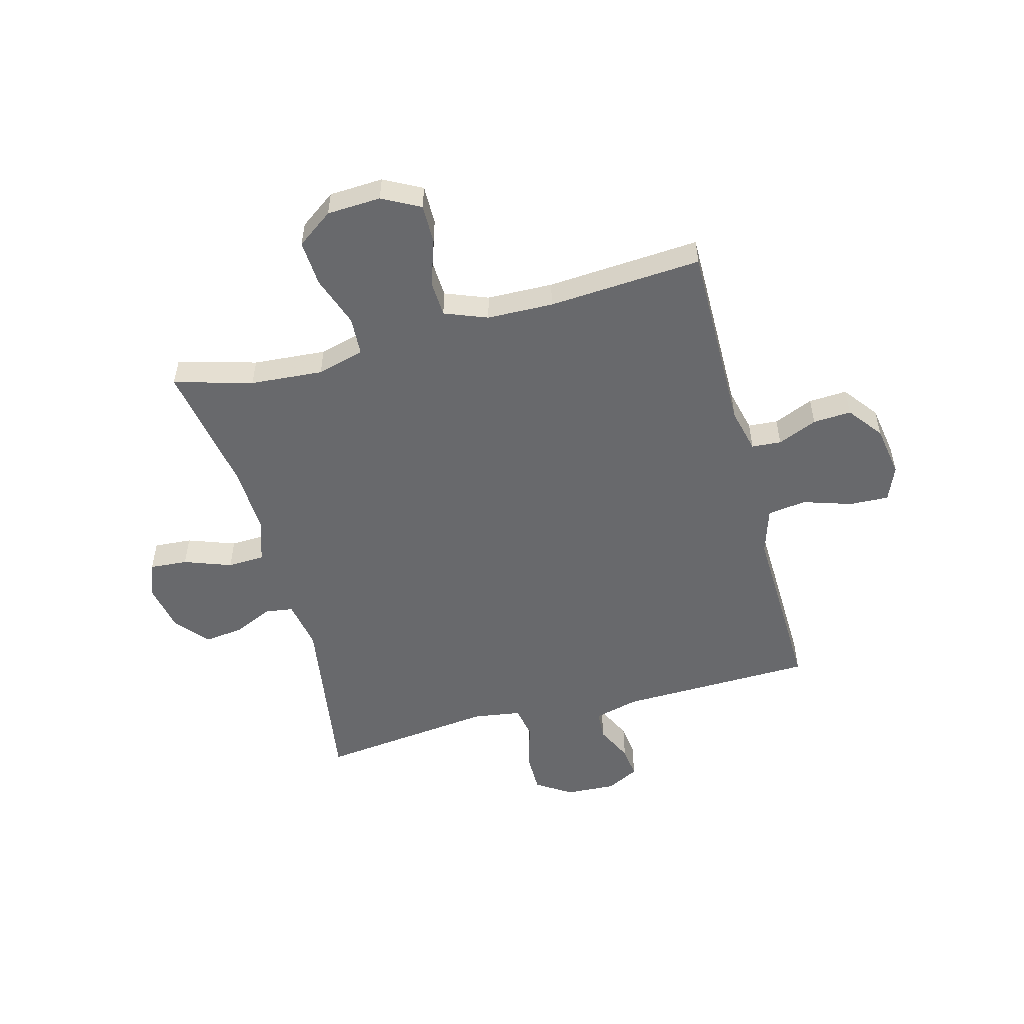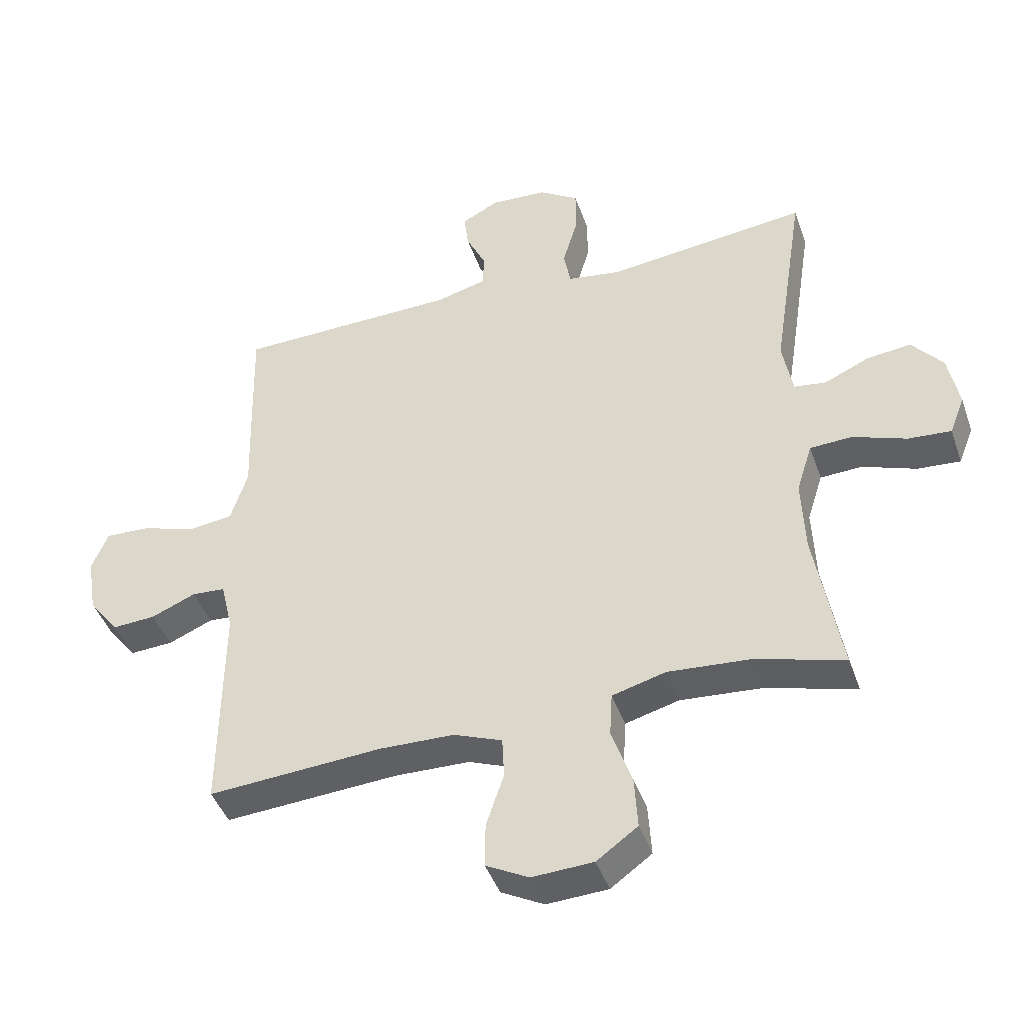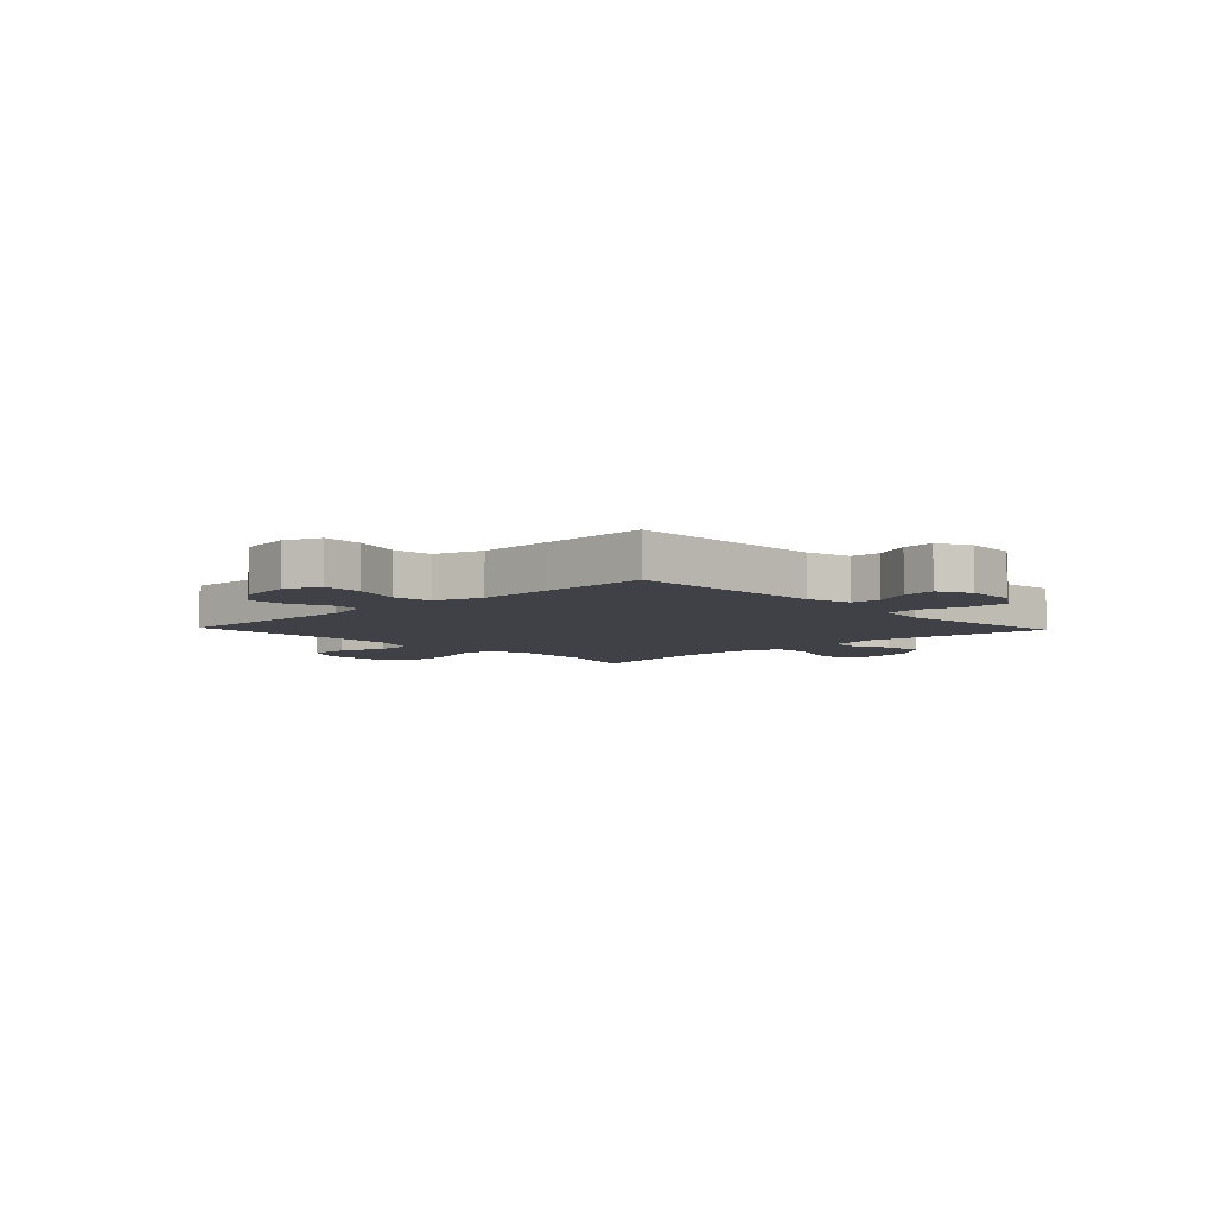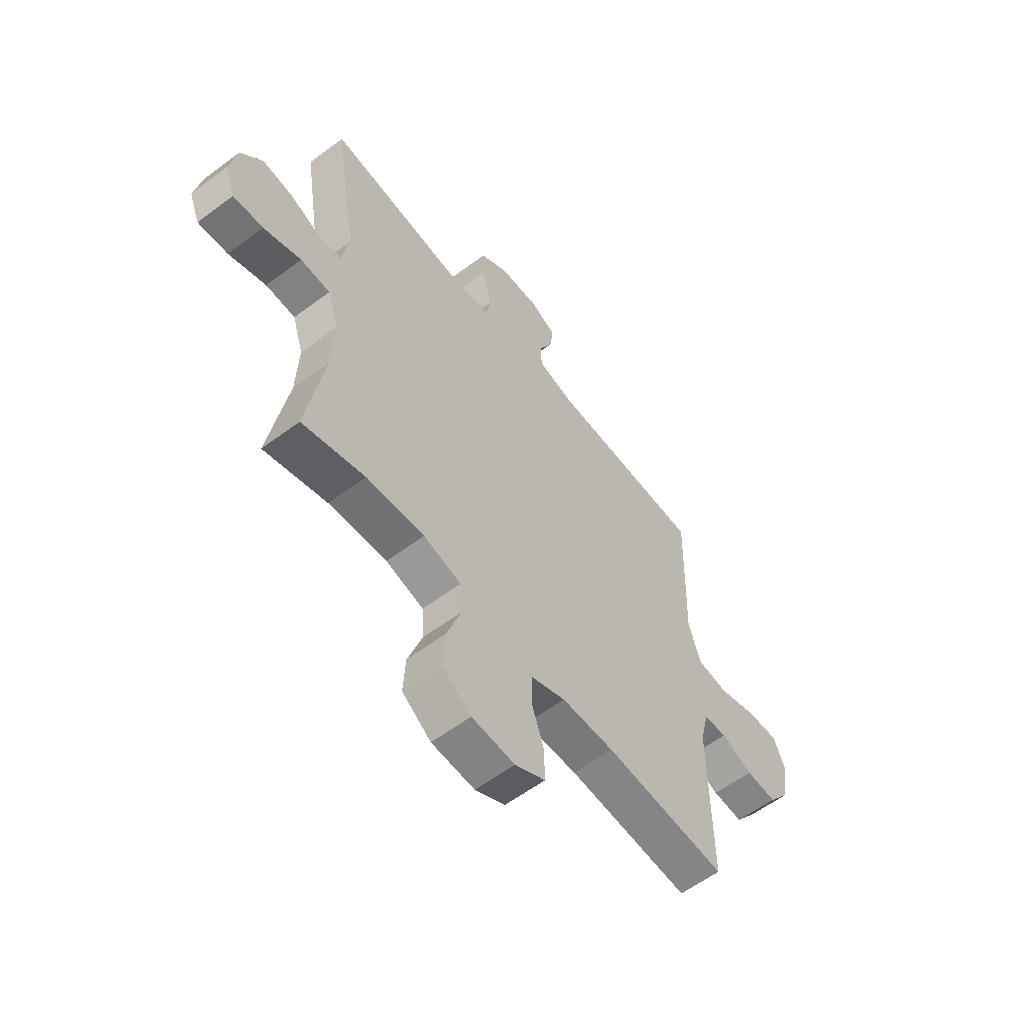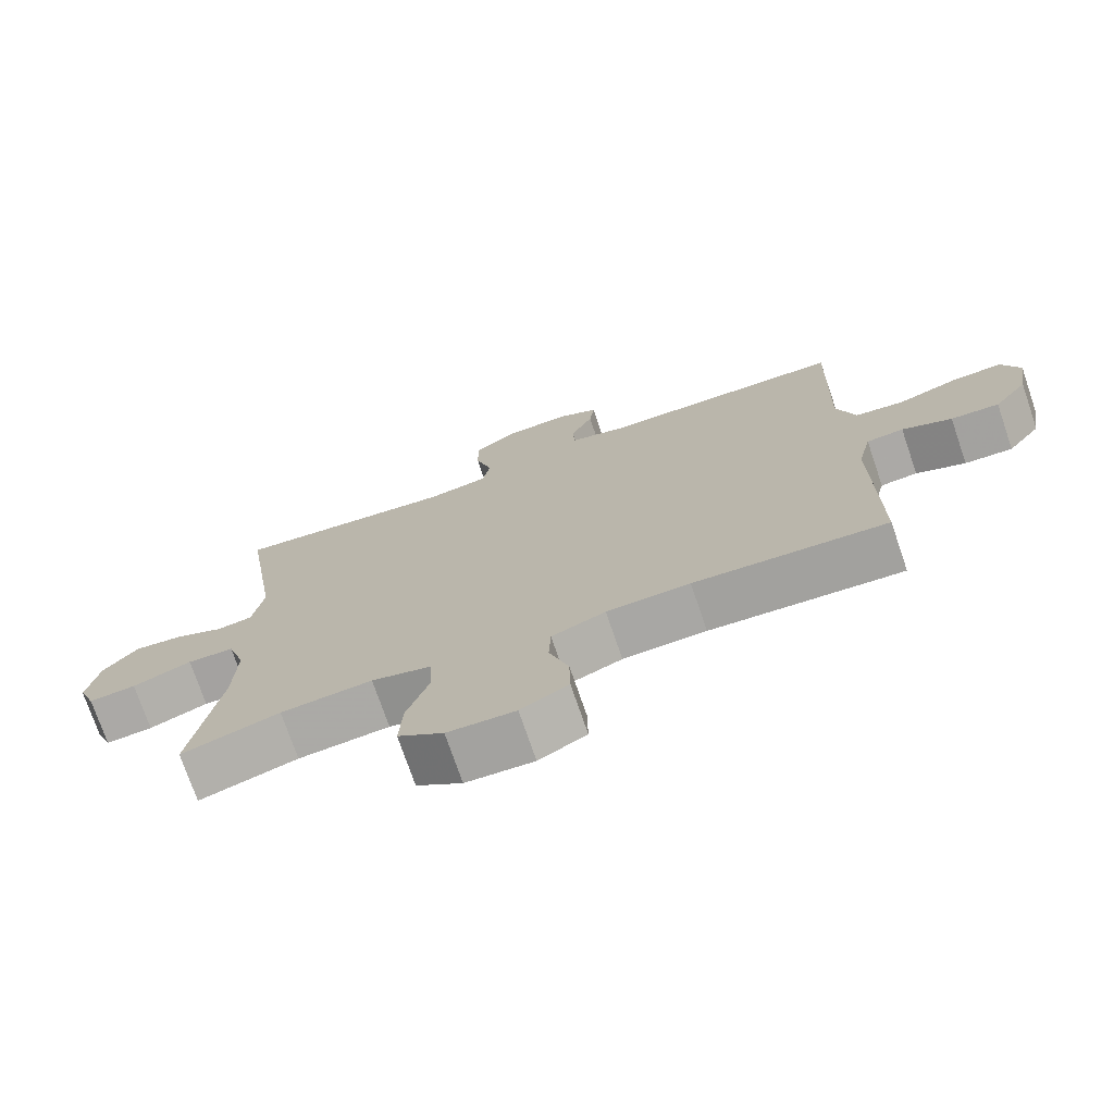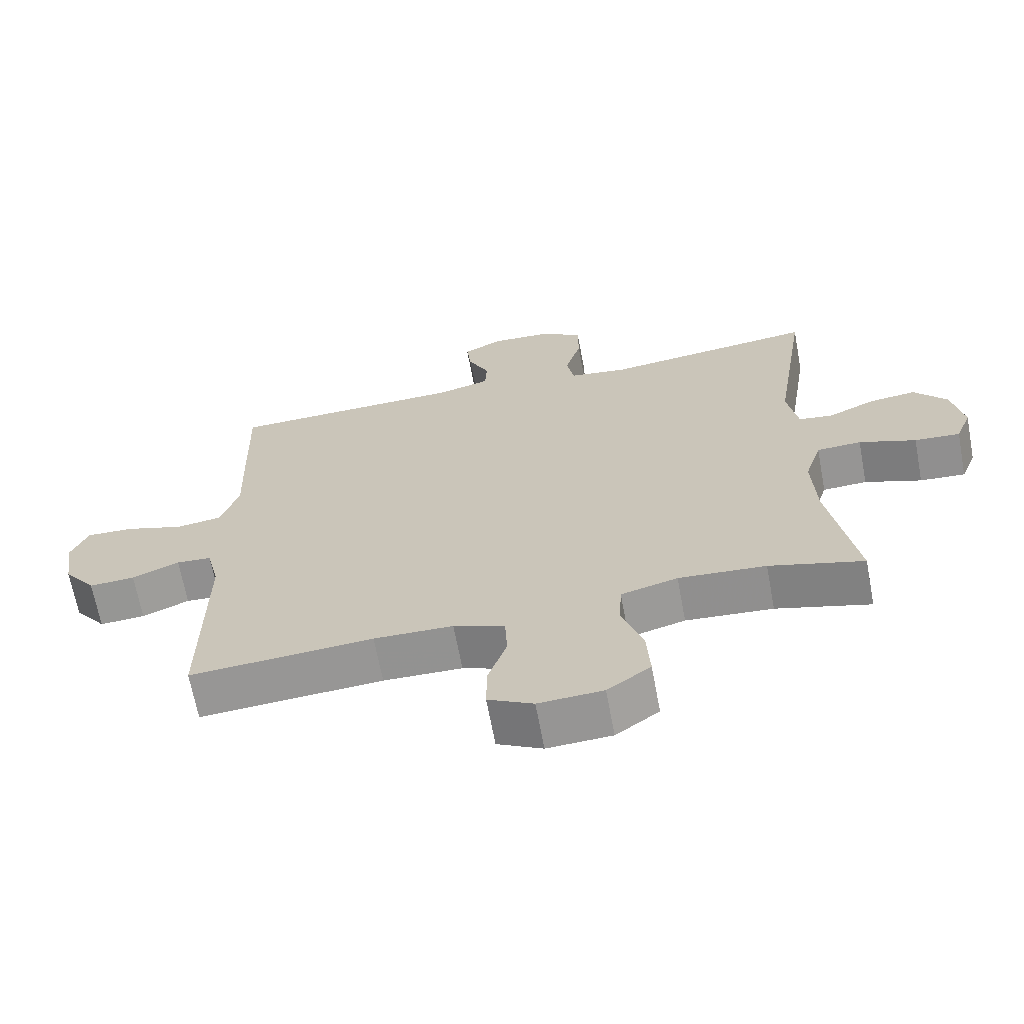
<metadata>
{"format":"obj","ext":"obj","renderer":"f3d","projection":"perspective","resolution":1024,"background":"white","views":[{"elev":-52.8,"azim":-165.0,"up":"+Y"},{"elev":-43.4,"azim":18.6,"up":"+Z"},{"elev":-6.0,"azim":-46.5,"up":"+Y"},{"elev":-58.9,"azim":127.6,"up":"+Z"},{"elev":-73.9,"azim":-161.1,"up":"+Z"},{"elev":-66.8,"azim":10.6,"up":"+Z"}]}
</metadata>
<code>
v -0.5 0.07 -0.5
v -0.497 0.07 -0.155
v -0.516 0.07 -0.075
v -0.569 0.07 -0.071
v -0.64 0.07 -0.101
v -0.709 0.07 -0.105
v -0.757 0.07 -0.042
v -0.772 0.07 0.05
v -0.746 0.07 0.113
v -0.675 0.07 0.11
v -0.588 0.07 0.082
v -0.518 0.07 0.091
v -0.491 0.07 0.176
v -0.495 0.07 0.305
v -0.5 0.07 0.5
v -0.148 0.07 0.508
v -0.068 0.07 0.529
v -0.065 0.07 0.582
v -0.097 0.07 0.649
v -0.104 0.07 0.707
v -0.045 0.07 0.737
v 0.045 0.07 0.732
v 0.108 0.07 0.691
v 0.108 0.07 0.617
v 0.084 0.07 0.535
v 0.095 0.07 0.476
v 0.182 0.07 0.463
v 0.5 0.07 0.5
v 0.449 0.07 0.171
v 0.465 0.07 0.081
v 0.516 0.07 0.074
v 0.587 0.07 0.106
v 0.657 0.07 0.114
v 0.706 0.07 0.055
v 0.723 0.07 -0.034
v 0.699 0.07 -0.095
v 0.631 0.07 -0.09
v 0.546 0.07 -0.059
v 0.479 0.07 -0.062
v 0.454 0.07 -0.141
v 0.459 0.07 -0.262
v 0.5 0.07 -0.5
v 0.359 0.07 -0.46
v 0.228 0.07 -0.45
v 0.143 0.07 -0.473
v 0.139 0.07 -0.543
v 0.171 0.07 -0.635
v 0.176 0.07 -0.718
v 0.111 0.07 -0.765
v 0.014 0.07 -0.77
v -0.054 0.07 -0.734
v -0.053 0.07 -0.663
v -0.025 0.07 -0.58
v -0.028 0.07 -0.514
v -0.105 0.07 -0.484
v -0.224 0.07 -0.481
v -0.5 0 -0.5
v -0.497 0 -0.155
v -0.516 0 -0.075
v -0.569 0 -0.071
v -0.64 0 -0.101
v -0.709 0 -0.105
v -0.757 0 -0.042
v -0.772 0 0.05
v -0.746 0 0.113
v -0.675 0 0.11
v -0.588 0 0.082
v -0.518 0 0.091
v -0.491 0 0.176
v -0.495 0 0.305
v -0.5 0 0.5
v -0.148 0 0.508
v -0.068 0 0.529
v -0.065 0 0.582
v -0.097 0 0.649
v -0.104 0 0.707
v -0.045 0 0.737
v 0.045 0 0.732
v 0.108 0 0.691
v 0.108 0 0.617
v 0.084 0 0.535
v 0.095 0 0.476
v 0.182 0 0.463
v 0.5 0 0.5
v 0.449 0 0.171
v 0.465 0 0.081
v 0.516 0 0.074
v 0.587 0 0.106
v 0.657 0 0.114
v 0.706 0 0.055
v 0.723 0 -0.034
v 0.699 0 -0.095
v 0.631 0 -0.09
v 0.546 0 -0.059
v 0.479 0 -0.062
v 0.454 0 -0.141
v 0.459 0 -0.262
v 0.5 0 -0.5
v 0.359 0 -0.46
v 0.228 0 -0.45
v 0.143 0 -0.473
v 0.139 0 -0.543
v 0.171 0 -0.635
v 0.176 0 -0.718
v 0.111 0 -0.765
v 0.014 0 -0.77
v -0.054 0 -0.734
v -0.053 0 -0.663
v -0.025 0 -0.58
v -0.028 0 -0.514
v -0.105 0 -0.484
v -0.224 0 -0.481
f 51 52 53
f 50 51 53
f 49 50 53
f 48 49 53
f 47 48 53
f 46 47 53
f 45 46 53 54
f 44 45 54 55
f 41 42 43
f 40 41 43 44
f 44 55 56
f 40 44 56
f 39 40 56
f 36 37 38
f 35 36 38
f 34 35 38
f 33 34 38
f 32 33 38
f 31 32 38
f 30 31 38 39
f 27 28 29
f 56 1 2
f 39 56 2
f 30 39 2
f 29 30 2
f 27 29 2
f 26 27 2
f 23 24 25
f 22 23 25
f 21 22 25
f 20 21 25
f 19 20 25
f 18 19 25
f 13 14 15 16
f 12 13 16 17
f 9 10 11
f 8 9 11
f 7 8 11
f 6 7 11
f 5 6 11
f 4 5 11
f 3 4 11 12
f 2 3 12 17
f 17 18 25 26
f 2 17 26
f 109 108 107
f 109 107 106
f 109 106 105
f 109 105 104
f 109 104 103
f 109 103 102
f 110 109 102 101
f 111 110 101 100
f 99 98 97
f 100 99 97 96
f 112 111 100
f 112 100 96
f 112 96 95
f 94 93 92
f 94 92 91
f 94 91 90
f 94 90 89
f 94 89 88
f 94 88 87
f 95 94 87 86
f 85 84 83
f 58 57 112
f 58 112 95
f 58 95 86
f 58 86 85
f 58 85 83
f 58 83 82
f 81 80 79
f 81 79 78
f 81 78 77
f 81 77 76
f 81 76 75
f 81 75 74
f 72 71 70 69
f 73 72 69 68
f 67 66 65
f 67 65 64
f 67 64 63
f 67 63 62
f 67 62 61
f 67 61 60
f 68 67 60 59
f 73 68 59 58
f 82 81 74 73
f 82 73 58
f 1 57 58 2
f 2 58 59 3
f 3 59 60 4
f 4 60 61 5
f 5 61 62 6
f 6 62 63 7
f 7 63 64 8
f 8 64 65 9
f 9 65 66 10
f 10 66 67 11
f 11 67 68 12
f 12 68 69 13
f 13 69 70 14
f 14 70 71 15
f 15 71 72 16
f 16 72 73 17
f 17 73 74 18
f 18 74 75 19
f 19 75 76 20
f 20 76 77 21
f 21 77 78 22
f 22 78 79 23
f 23 79 80 24
f 24 80 81 25
f 25 81 82 26
f 26 82 83 27
f 27 83 84 28
f 28 84 85 29
f 29 85 86 30
f 30 86 87 31
f 31 87 88 32
f 32 88 89 33
f 33 89 90 34
f 34 90 91 35
f 35 91 92 36
f 36 92 93 37
f 37 93 94 38
f 38 94 95 39
f 39 95 96 40
f 40 96 97 41
f 41 97 98 42
f 42 98 99 43
f 43 99 100 44
f 44 100 101 45
f 45 101 102 46
f 46 102 103 47
f 47 103 104 48
f 48 104 105 49
f 49 105 106 50
f 50 106 107 51
f 51 107 108 52
f 52 108 109 53
f 53 109 110 54
f 54 110 111 55
f 55 111 112 56
f 56 112 57 1

</code>
